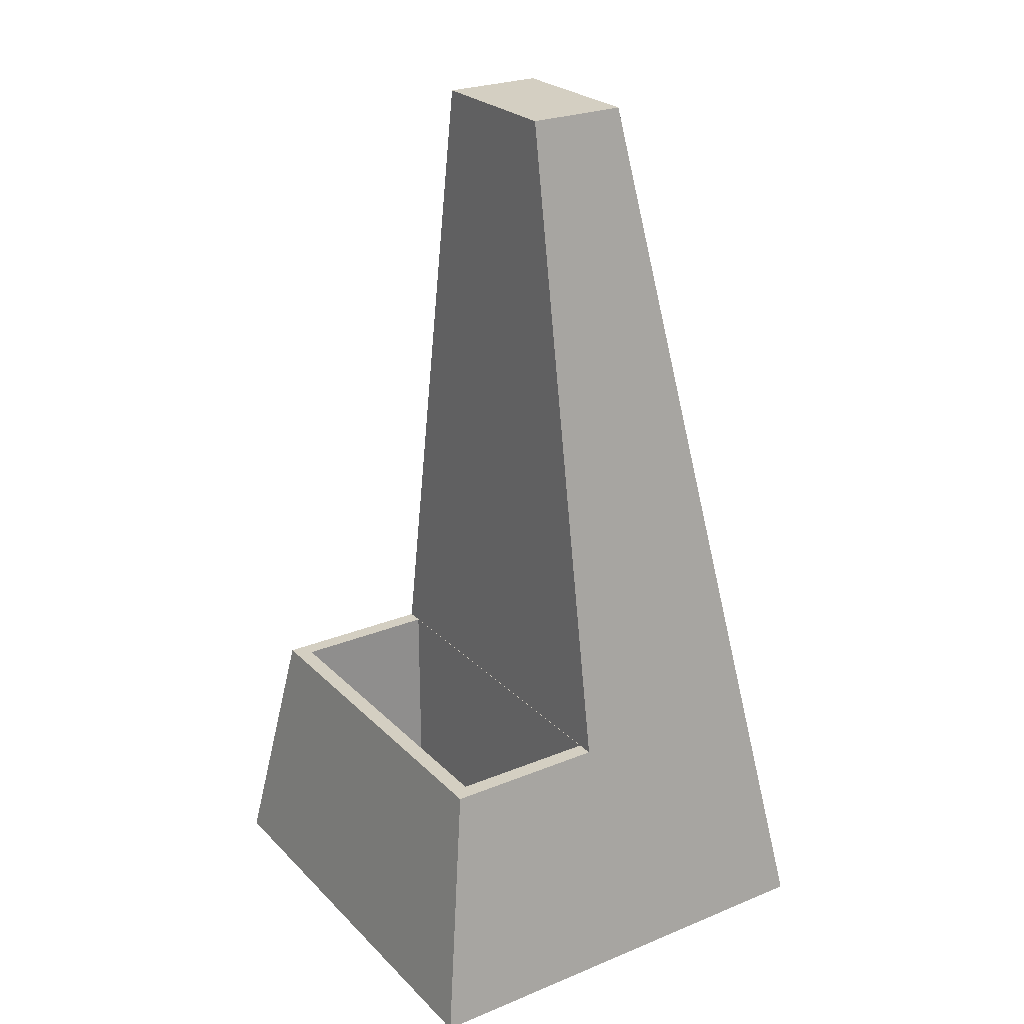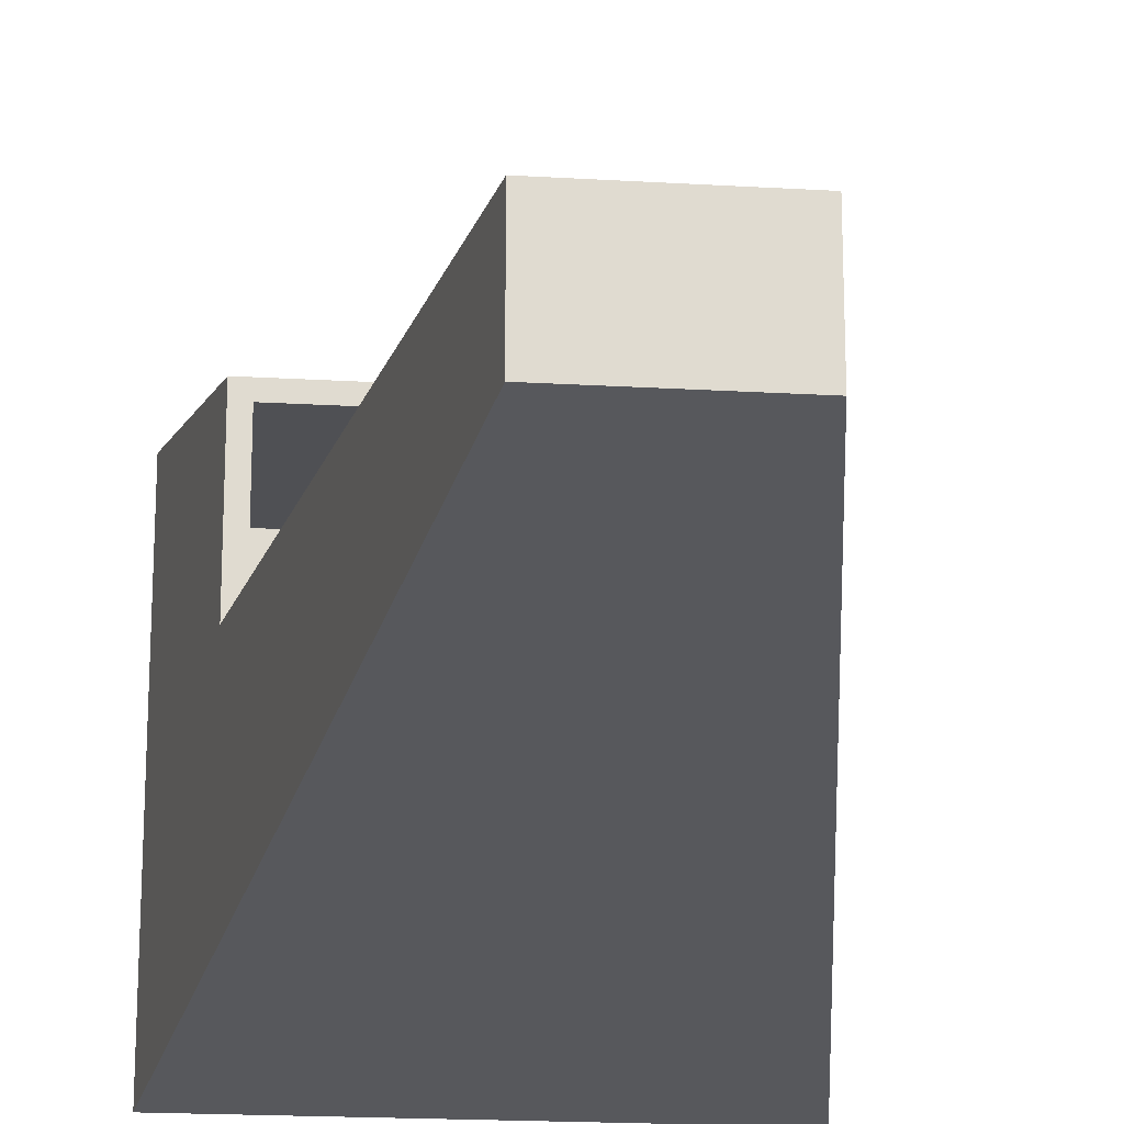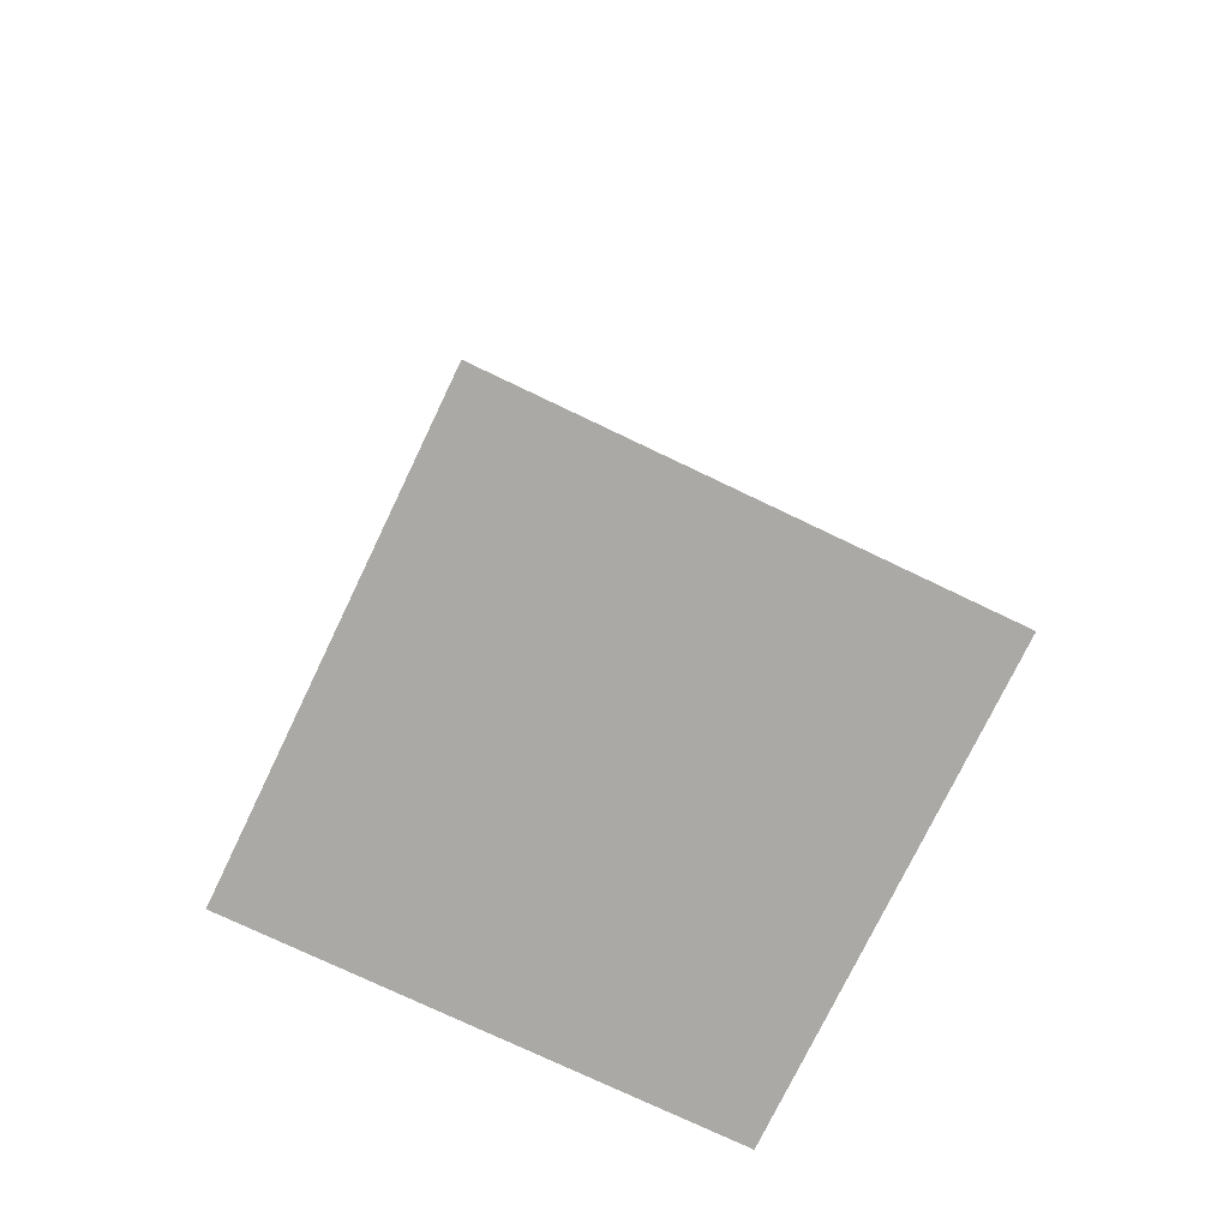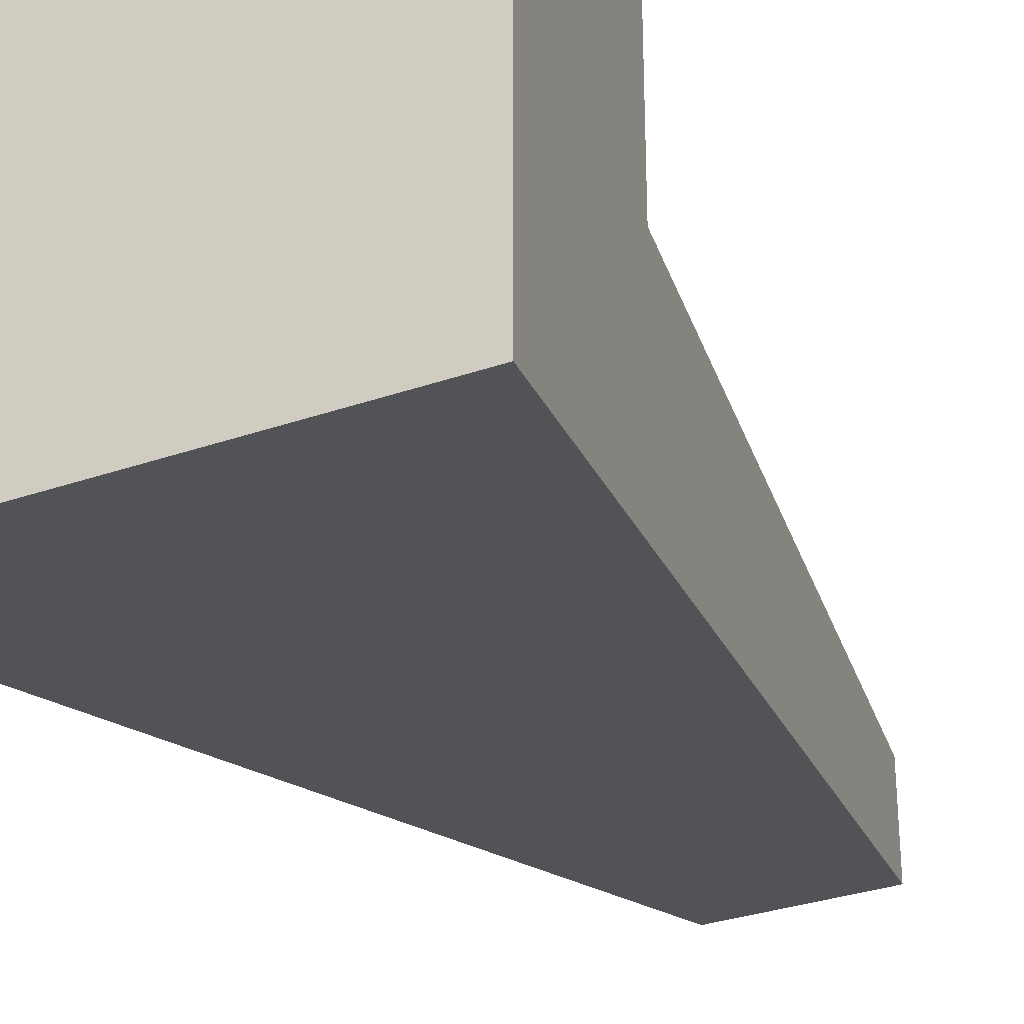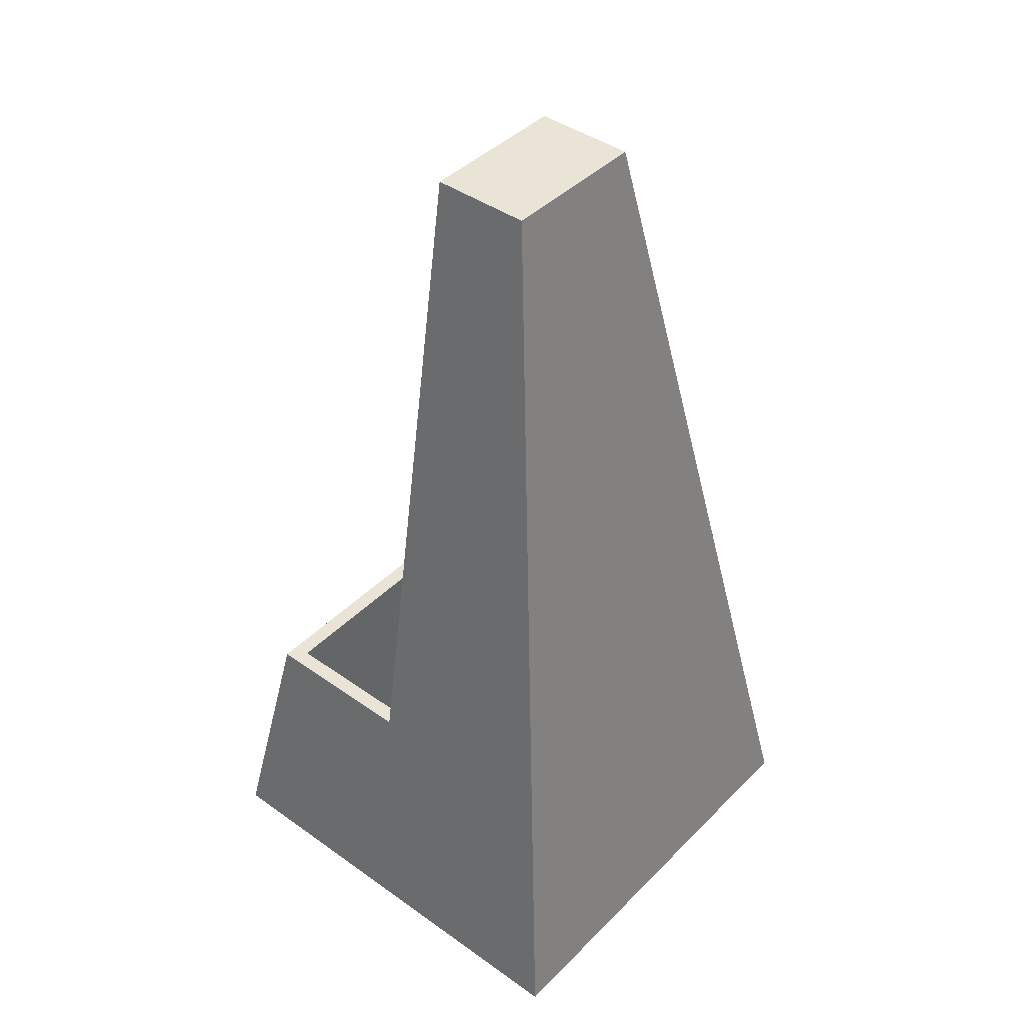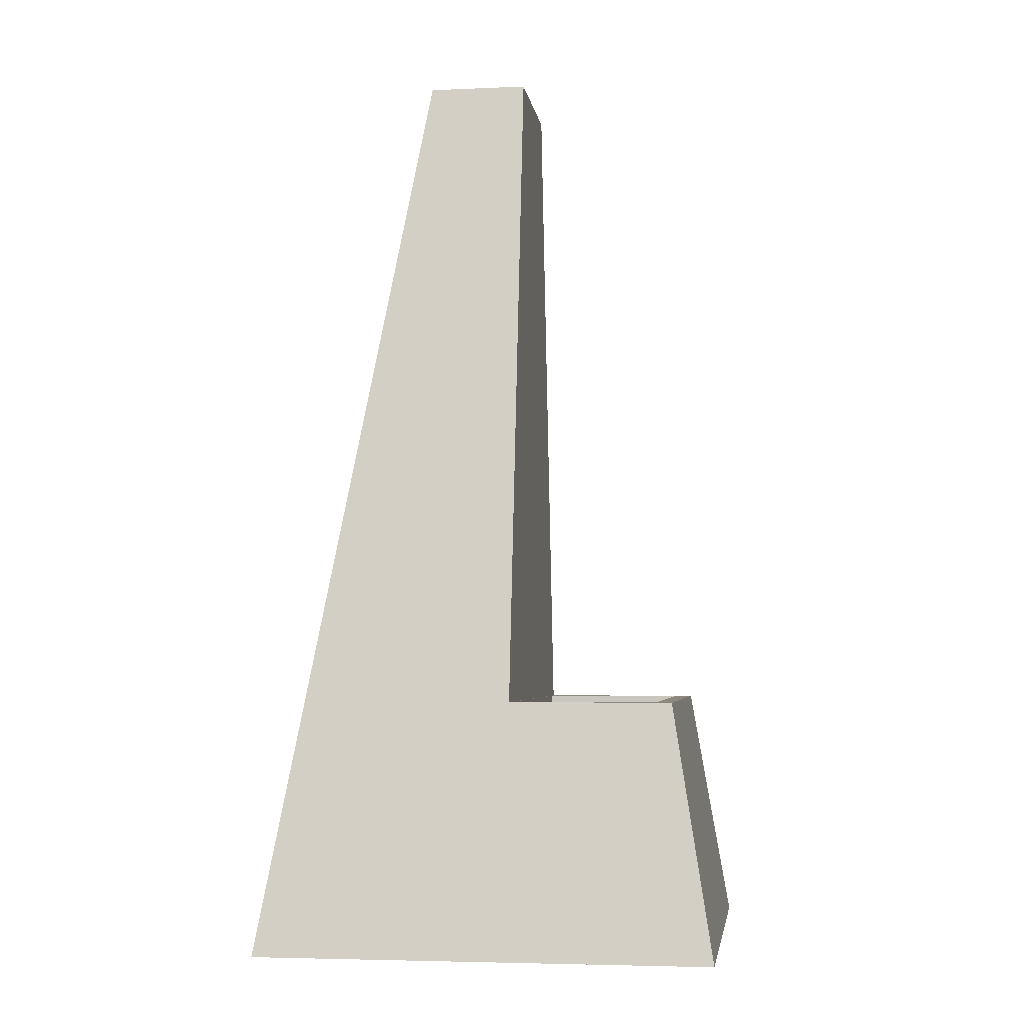
<metadata>
{"format":"obj","ext":"obj","renderer":"f3d","projection":"perspective","resolution":1024,"background":"white","views":[{"elev":25.4,"azim":56.7,"up":"+Y"},{"elev":-19.2,"azim":173.6,"up":"+Z"},{"elev":-75.3,"azim":154.4,"up":"+Y"},{"elev":-31.2,"azim":26.5,"up":"+Z"},{"elev":42.4,"azim":130.3,"up":"+Y"},{"elev":-4.3,"azim":-81.9,"up":"+Y"}]}
</metadata>
<code>
v  -5 0 2.194
v  -2.469 0 2.194
v  -2.469 0 5
v  -5 0 5
v  -2.469 0 5
v  -2.469 5.5 4.086
v  -4.086 5.5 4.086
v  -5 0 5
v  5 0 2.194
v  4.086 5.5 2.194
v  4.086 5.5 4.086
v  5 0 5
v  2.437 -0 -5
v  2.437 5.5 -4.086
v  4.086 5.5 -4.086
v  5 -0 -5
v  -5 -0 -1.65
v  -4.086 5.5 -1.65
v  -4.086 5.5 -4.086
v  -5 -0 -5
v  3.246 10.56 -3.246
v  3.246 10.56 -1.65
v  4.086 5.5 -1.65
v  4.086 5.5 -4.086
v  -2.469 5.5 -4.086
v  -4.086 5.5 -4.086
v  -3.246 10.56 -3.246
v  -2.469 10.56 -3.246
v  1.677 20 -1.65
v  0 20 -1.65
v  0 20 0.5158
v  1.677 20 0.5158
v  -1.677 20 -1.65
v  -2.469 15.23 -1.65
v  -2.469 15.23 0.5158
v  -1.677 20 0.5158
v  -2.469 0.3983 3.72
v  -2.469 0.3983 2.194
v  -3.727 0.3983 2.194
v  -3.727 0.3983 3.72
v  3.246 10.56 0.5158
v  2.437 10.56 0.5158
v  2.437 5.5 0.5158
v  4.086 5.5 0.5158
v  -2.469 5.5 4.086
v  -2.469 5.5 3.72
v  -3.727 5.5 3.72
v  -4.086 5.5 4.086
v  4.086 5.5 2.194
v  3.727 5.5 2.194
v  3.727 5.5 3.72
v  4.086 5.5 4.086
v  2.437 5.5 0.5158
v  2.437 5.5 0.524
v  3.727 5.5 0.524
v  4.086 5.5 0.5158
v  -4.086 5.5 2.194
v  -3.727 5.5 2.194
v  -3.727 5.5 0.524
v  -4.086 5.5 0.5158
v  -2.469 5.5 3.72
v  -2.469 0.3983 3.72
v  -3.727 0.3983 3.72
v  -3.727 5.5 3.72
v  3.727 5.5 2.194
v  3.727 0.3982 2.194
v  3.727 0.3982 3.72
v  3.727 5.5 3.72
v  2.437 5.5 0.524
v  2.437 0.3982 0.524
v  3.727 0.3982 0.524
v  3.727 5.5 0.524
v  -3.727 5.5 2.194
v  -3.727 0.3983 2.194
v  -3.727 0.3983 0.524
v  -3.727 5.5 0.524
v  2.437 -0 -5
v  2.437 -0 -1.65
v  0 -0 -1.65
v  0 -0 -5
v  2.437 0 5
v  2.437 5.5 4.086
v  0 5.5 4.086
v  0 0 5
v  -2.469 -0 -5
v  0 5.5 -4.086
v  0 -0 -5
v  2.437 15.43 -2.437
v  2.437 15.22 -2.47
v  0 15.22 -2.47
v  1.677 20 -1.677
v  0 20 -1.677
v  -1.677 20 -1.677
v  -1.677 20 -1.65
v  0 20 -1.677
v  2.437 0.3982 3.72
v  2.437 0.3982 2.194
v  0 0.3983 2.194
v  0 0.3983 3.72
v  -2.469 15.23 0.5158
v  -2.469 15.22 0.5158
v  0 15.22 0.5158
v  -1.677 20 0.5158
v  0 20 0.5158
v  2.437 5.5 4.086
v  2.437 5.5 3.72
v  0 5.5 3.72
v  0 5.5 4.086
v  -2.469 5.5 0.5158
v  -2.469 5.5 0.524
v  0 5.5 0.524
v  0 5.5 0.524
v  0 5.5 0.5158
v  -2.469 5.5 0.5158
v  2.437 5.5 3.72
v  2.437 0.3982 3.72
v  0 0.3983 3.72
v  0 5.5 3.72
v  -2.469 5.5 0.524
v  -2.469 0.3983 0.524
v  0 0.3982 0.524
v  0 5.5 0.524
v  -5 -0 -5
v  -2.469 -0 -5
v  -2.469 -0 -1.65
v  -5 -0 -1.65
v  5 -0 -1.65
v  5 -0 -5
v  -5 0 2.194
v  -4.086 5.5 2.194
v  -4.086 5.5 0.5158
v  1.677 20 0.5158
v  2.437 15.43 0.5158
v  2.437 15.43 -1.65
v  1.677 20 -1.65
v  1.677 20 -1.677
v  -1.677 20 -1.677
v  -2.469 15.23 -2.469
v  5 0 2.194
v  2.437 0 2.194
v  5 -0 -1.65
v  -1.677 20 0.5158
v  4.086 5.5 0.5158
v  0 0.3982 0.524
v  -2.469 0.3983 0.524
v  3.727 5.5 0.524
v  3.727 0.3982 0.524
v  -3.727 5.5 3.72
v  -3.727 0.3983 3.72
v  3.727 0.3982 0.524
v  2.437 0.3982 0.524
v  3.727 0.3982 2.194
v  -5 0 5
v  -4.086 5.5 4.086
v  5 0 5
v  2.437 0 5
v  1.677 20 -1.677
v  2.437 15.43 -2.437
v  1.677 20 0.5158
v  2.437 15.22 0.5158
v  2.437 15.43 0.5158
v  5 -0 -5
v  5 0 5
v  4.086 5.5 4.086
v  2.47 15.22 -2.47
v  3.727 0.3982 3.72
v  3.727 5.5 3.72
v  3.727 0.3982 3.72
v  2.47 15.22 0.5158
v  2.47 15.22 -1.65
v  0 0 2.194
v  0 0 5
v  -1.677 20 -1.677
v  -2.469 15.22 -2.47
v  -2.469 15.23 -2.469
v  -2.47 15.22 -1.65
v  -2.47 15.22 0.5158
v  -5 -0 -5
v  -2.47 15.22 0.5158
v  -3.727 5.5 0.524
v  -3.727 5.5 0.524
v  -3.727 0.3983 0.524
v  -2.47 15.22 -2.47
v  -3.727 0.3983 0.524
v  2.47 15.22 -2.47
v  -2.47 15.22 -2.47
v  2.47 15.22 0.5158
v  0 10.56 -3.246
v  2.437 10.56 -3.246
v  -2.469 5.5 0.5158
v  0 5.5 0.5158
v  0 10.56 0.5158
v  -2.469 10.56 0.5158
v  3.246 10.56 -3.246
v  3.246 10.56 0.5158
v  -3.246 10.56 0.5158
v  -3.246 10.56 -1.65
v  -3.246 10.56 0.5158
v  -4.086 5.5 0.5158
v  -3.246 10.56 -3.246
f 1 2 3
f 3 4 1
f 5 6 7
f 7 8 5
f 9 10 11
f 11 12 9
f 13 14 15
f 15 16 13
f 17 18 19
f 19 20 17
f 21 22 23
f 23 24 21
f 25 26 27
f 27 28 25
f 29 30 31
f 31 32 29
f 33 34 35
f 35 36 33
f 37 38 39
f 39 40 37
f 41 42 43
f 43 44 41
f 45 46 47
f 47 48 45
f 49 50 51
f 51 52 49
f 53 54 55
f 55 56 53
f 57 58 59
f 59 60 57
f 61 62 63
f 63 64 61
f 65 66 67
f 67 68 65
f 69 70 71
f 71 72 69
f 73 74 75
f 75 76 73
f 77 78 79
f 79 80 77
f 81 82 83
f 83 84 81
f 85 25 86
f 86 87 85
f 88 89 90
f 91 88 90
f 92 91 90
f 93 94 30
f 30 95 93
f 96 97 98
f 98 99 96
f 100 101 102
f 103 100 102
f 104 103 102
f 105 106 107
f 107 108 105
f 109 110 111
f 112 113 114
f 115 116 117
f 117 118 115
f 119 120 121
f 121 122 119
f 123 124 125
f 125 126 123
f 127 128 24
f 24 23 127
f 17 129 130
f 17 130 131
f 17 131 18
f 132 133 134
f 134 135 132
f 136 95 30
f 30 29 136
f 137 138 34
f 34 33 137
f 139 140 78
f 78 141 139
f 142 31 30
f 30 94 142
f 126 125 2
f 2 1 126
f 9 127 23
f 9 23 143
f 9 143 10
f 144 145 38
f 38 98 144
f 56 55 50
f 50 49 56
f 57 48 47
f 47 58 57
f 146 147 66
f 66 65 146
f 148 149 74
f 74 73 148
f 150 151 97
f 97 152 150
f 129 153 154
f 154 130 129
f 155 156 140
f 140 139 155
f 87 86 14
f 14 13 87
f 157 135 134
f 134 158 157
f 159 104 102
f 159 102 160
f 161 159 160
f 113 112 54
f 54 53 113
f 122 121 70
f 70 69 122
f 162 141 78
f 78 77 162
f 81 163 164
f 164 82 81
f 88 165 89
f 166 152 97
f 97 96 166
f 105 52 51
f 51 106 105
f 167 168 116
f 116 115 167
f 169 170 134
f 134 133 169
f 171 79 78
f 78 140 171
f 144 98 97
f 97 151 144
f 172 171 140
f 140 156 172
f 171 172 3
f 3 2 171
f 84 83 6
f 6 5 84
f 173 92 90
f 173 90 174
f 175 173 174
f 176 177 35
f 35 34 176
f 99 98 38
f 38 37 99
f 108 107 46
f 46 45 108
f 118 117 62
f 62 61 118
f 85 178 26
f 26 25 85
f 100 179 101
f 114 60 59
f 180 110 109
f 181 182 120
f 120 119 181
f 80 79 125
f 125 124 80
f 183 176 34
f 34 138 183
f 79 171 2
f 2 125 79
f 184 39 38
f 38 145 184
f 185 170 22
f 22 21 185
f 27 186 174
f 174 28 27
f 187 160 42
f 42 41 187
f 14 86 188
f 188 189 14
f 190 191 192
f 192 193 190
f 191 43 42
f 42 192 191
f 194 15 14
f 14 189 194
f 143 23 22
f 22 195 143
f 86 25 28
f 28 188 86
f 18 131 196
f 196 197 18
f 198 199 190
f 190 193 198
f 200 19 18
f 18 197 200
f 189 188 90
f 90 89 189
f 193 192 102
f 102 101 193
f 192 42 160
f 160 102 192
f 89 165 194
f 194 189 89
f 195 22 170
f 170 169 195
f 188 28 174
f 174 90 188
f 197 196 177
f 177 176 197
f 101 179 198
f 198 193 101
f 183 200 197
f 197 176 183
f 158 134 170
f 170 185 158
f 186 175 174
f 187 161 160

</code>
